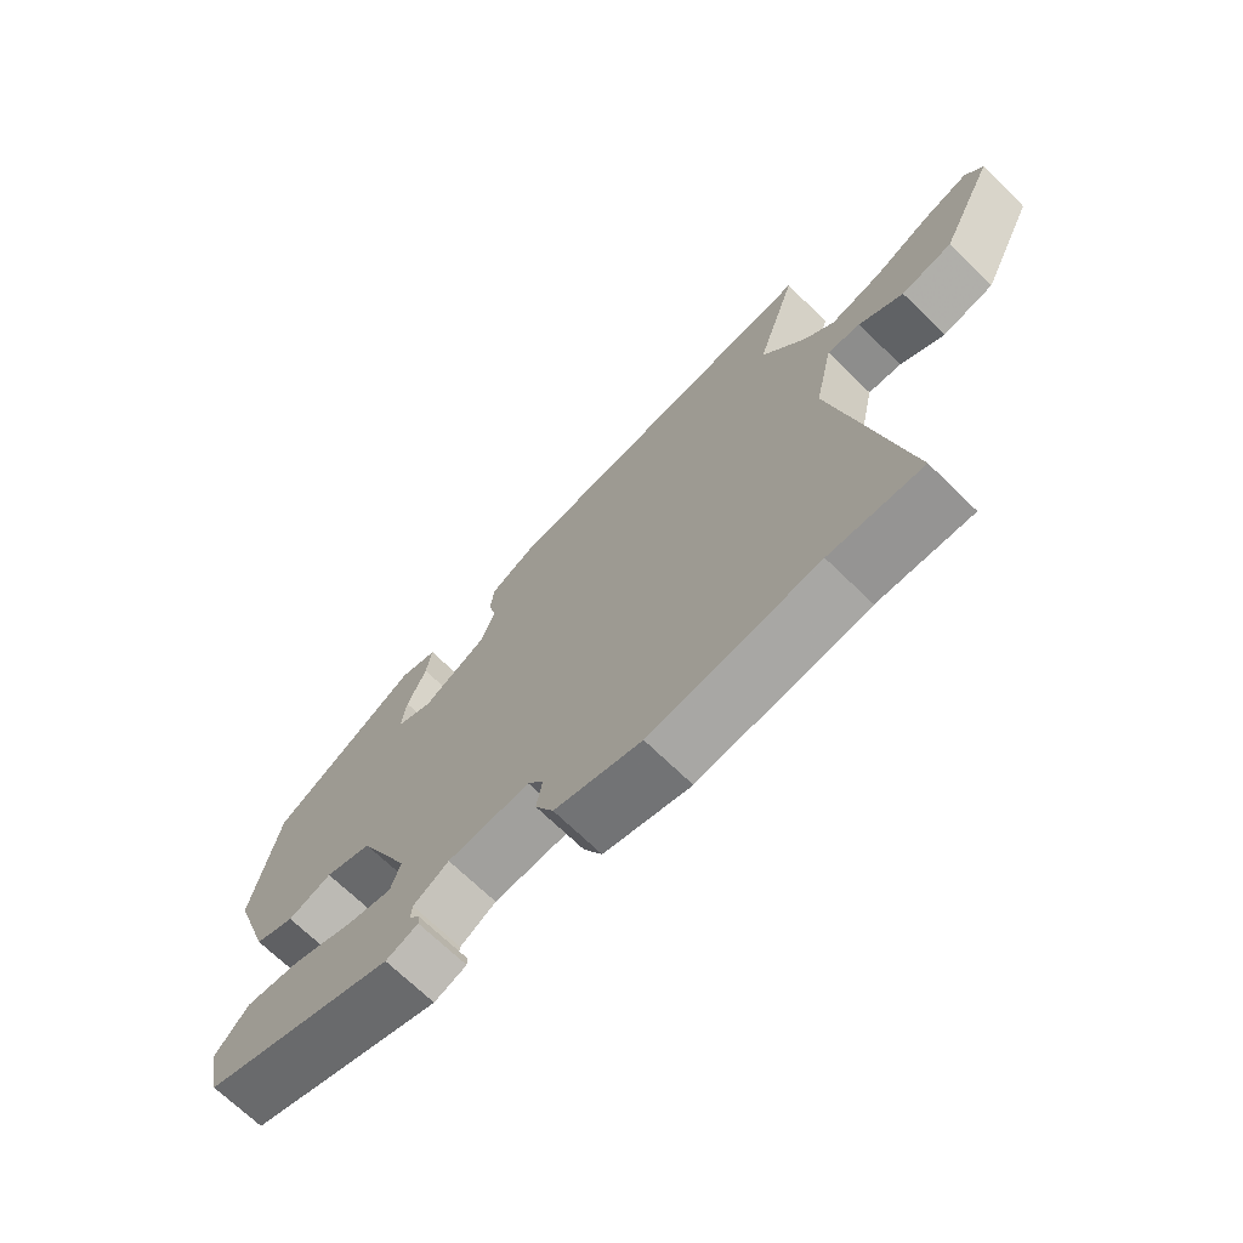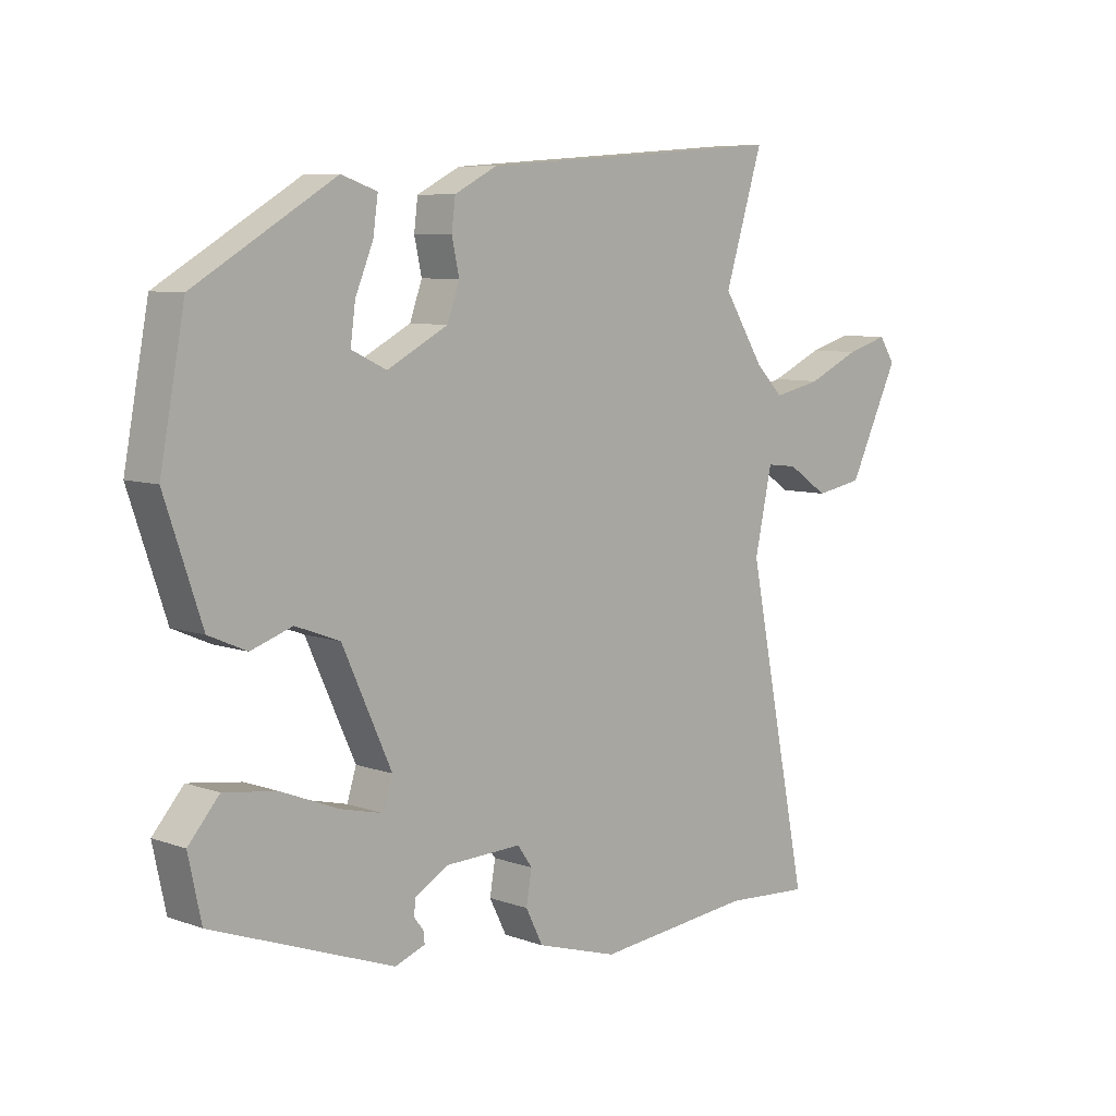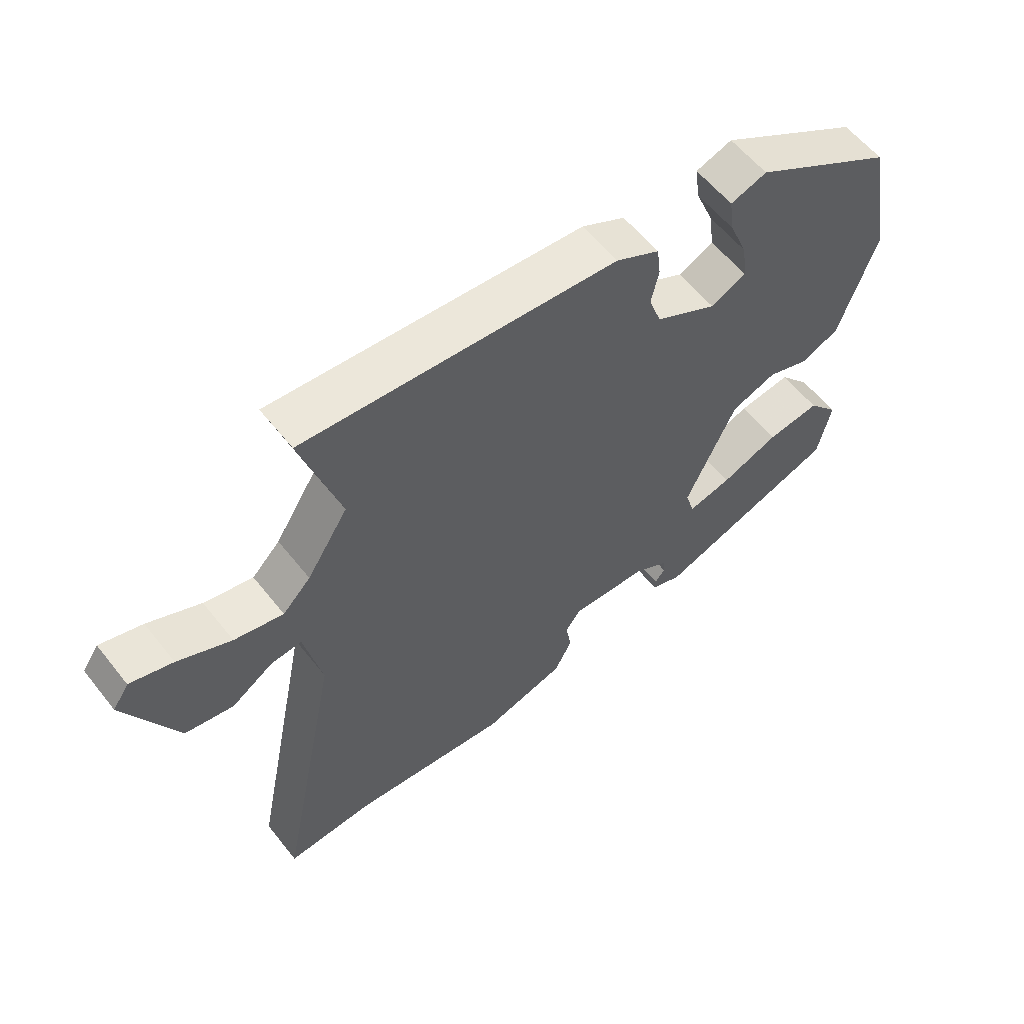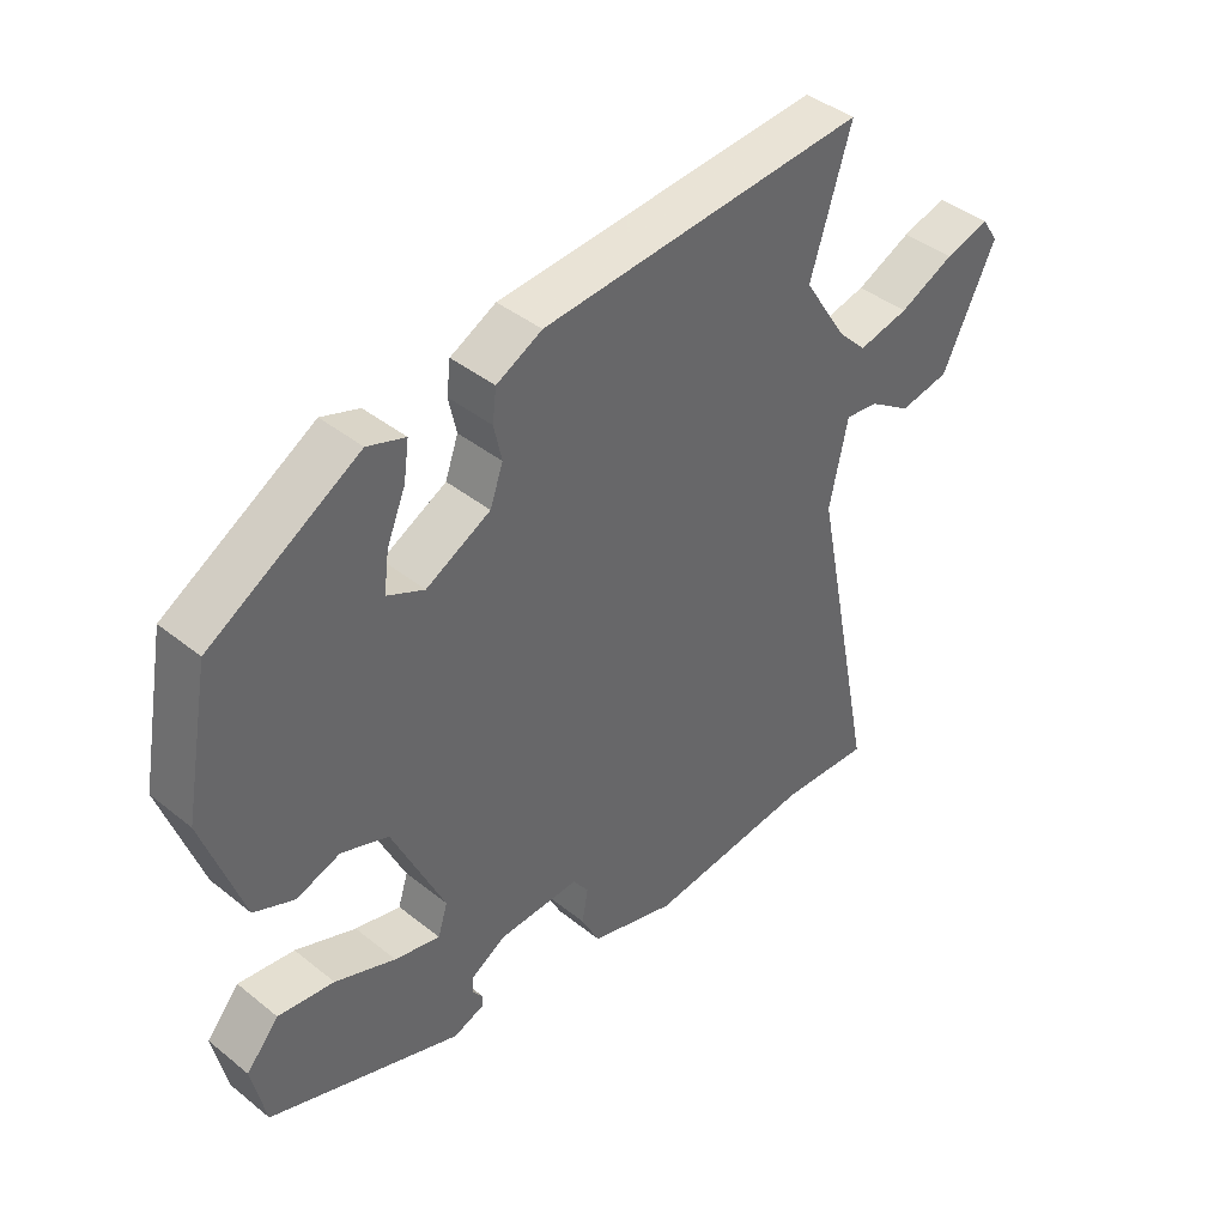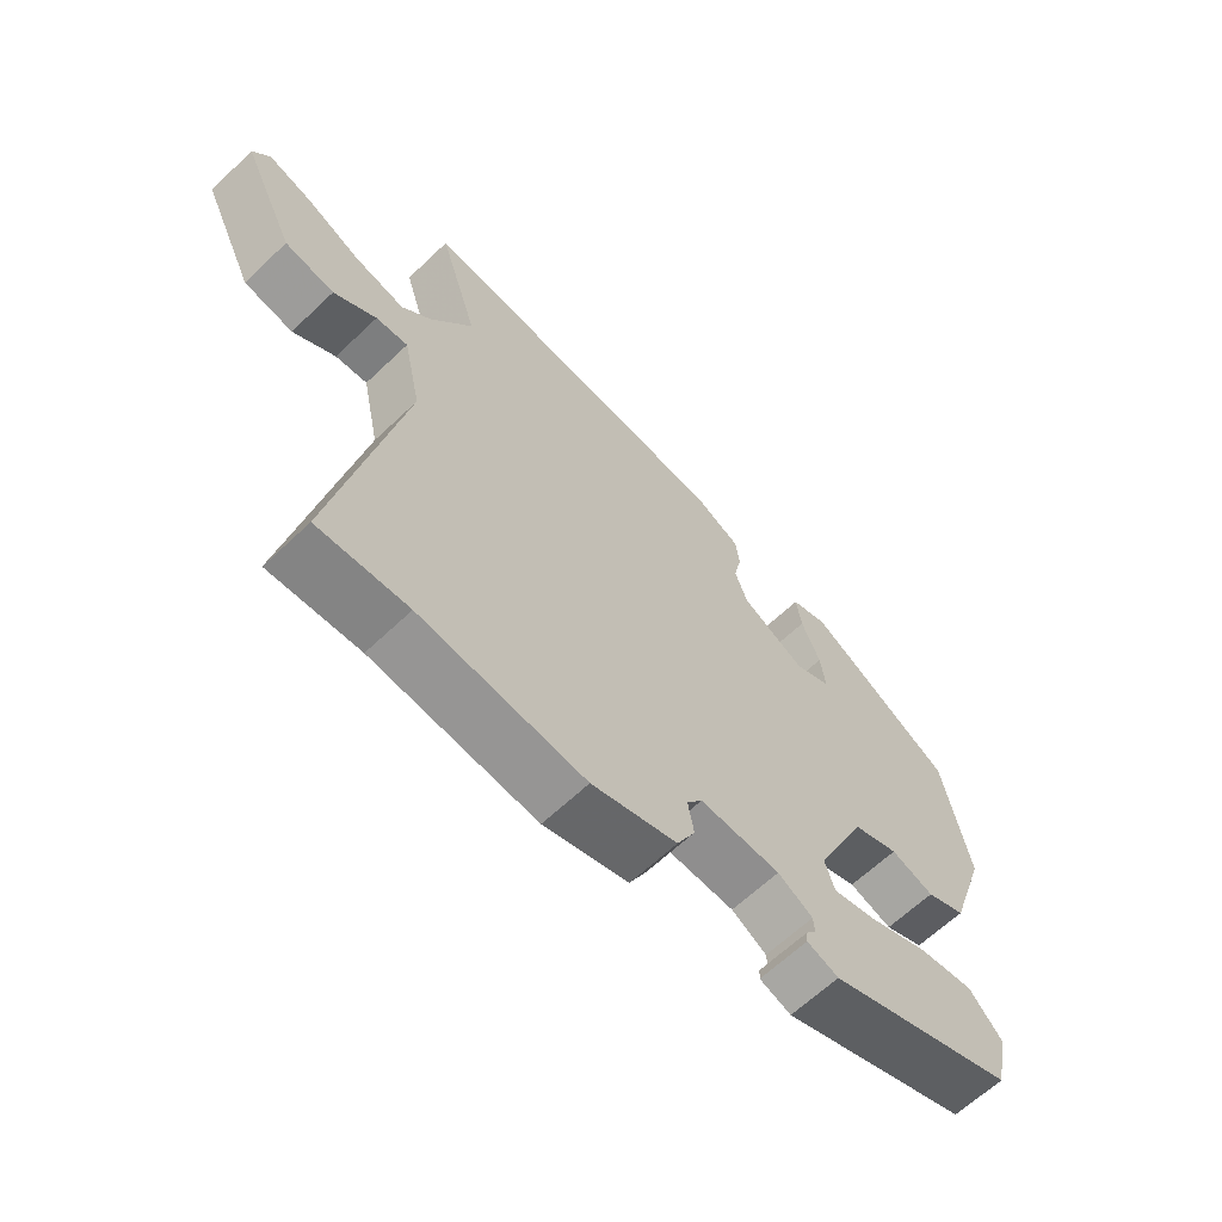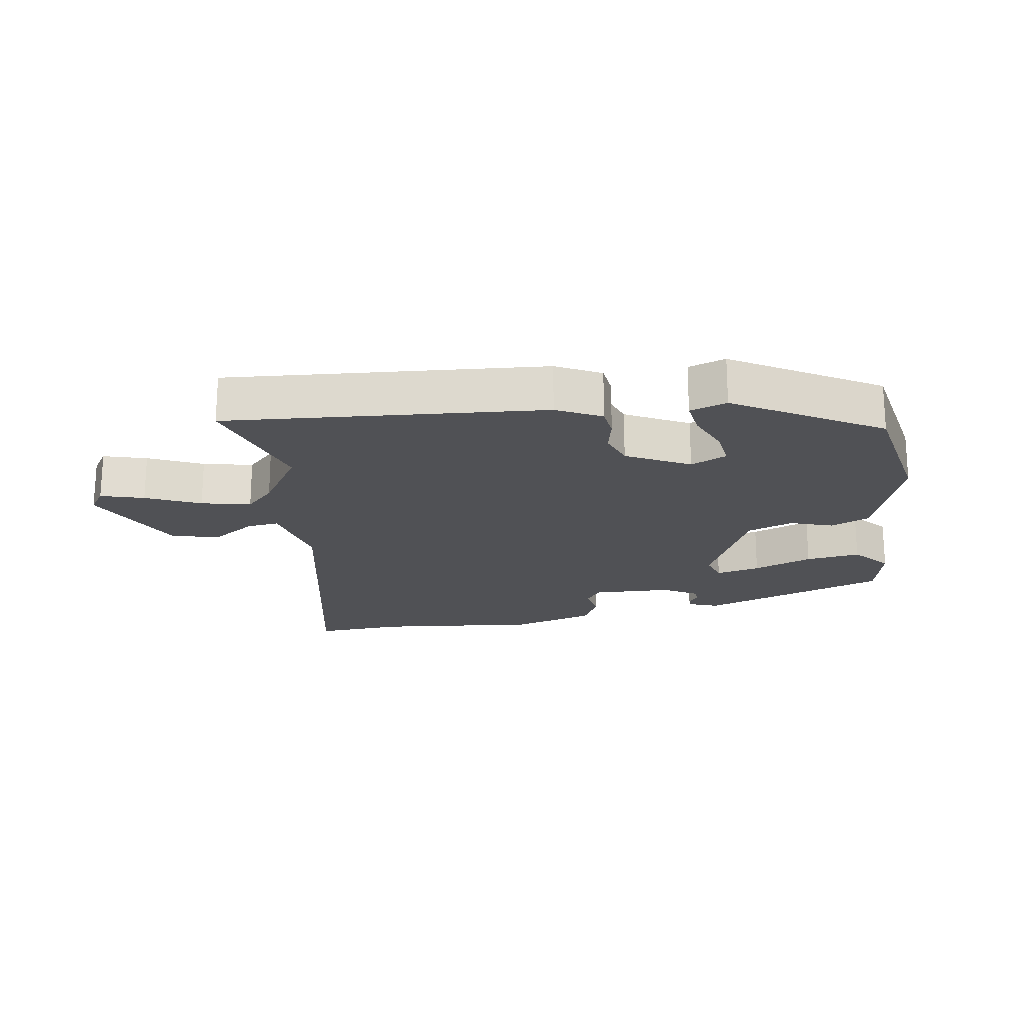
<metadata>
{"format":"obj","ext":"obj","renderer":"f3d","projection":"perspective","resolution":1024,"background":"white","views":[{"elev":-70.1,"azim":-134.2,"up":"+Z"},{"elev":7.5,"azim":135.4,"up":"+Z"},{"elev":58.4,"azim":-38.1,"up":"+Z"},{"elev":41.6,"azim":134.0,"up":"+Z"},{"elev":-63.9,"azim":-46.2,"up":"+Z"},{"elev":-20.2,"azim":9.0,"up":"+Y"}]}
</metadata>
<code>
v 0.459 0.07 0.385
v 0.499 0.07 0.171
v 0.439 0.07 -0.007
v 0.377 0.07 -0.034
v 0.31 0.07 -0.011
v 0.238 0.07 -0.038
v 0.158 0.07 -0.213
v 0.173 0.07 -0.261
v 0.243 0.07 -0.244
v 0.336 0.07 -0.207
v 0.422 0.07 -0.195
v 0.472 0.07 -0.253
v 0.451 0.07 -0.352
v 0.156 0.07 -0.46
v 0.107 0.07 -0.442
v 0.108 0.07 -0.424
v 0.124 0.07 -0.403
v 0.122 0.07 -0.378
v 0.068 0.07 -0.346
v -0.057 0.07 -0.342
v -0.081 0.07 -0.376
v -0.072 0.07 -0.429
v -0.1 0.07 -0.485
v -0.232 0.07 -0.525
v -0.487 0.07 -0.499
v -0.626 0.07 -0.508
v -0.525 0.07 -0.007
v -0.553 0.07 0.124
v -0.603 0.07 0.118
v -0.669 0.07 0.074
v -0.746 0.07 0.088
v -0.828 0.07 0.258
v -0.802 0.07 0.297
v -0.734 0.07 0.277
v -0.649 0.07 0.238
v -0.571 0.07 0.221
v -0.526 0.07 0.267
v -0.46 0.07 0.371
v -0.522 0.07 0.571
v -0.022 0.07 0.534
v 0.048 0.07 0.498
v 0.054 0.07 0.449
v 0.042 0.07 0.394
v 0.062 0.07 0.338
v 0.161 0.07 0.286
v 0.218 0.07 0.313
v 0.21 0.07 0.373
v 0.181 0.07 0.443
v 0.173 0.07 0.5
v 0.231 0.07 0.52
v 0.459 0 0.385
v 0.499 0 0.171
v 0.439 0 -0.007
v 0.377 0 -0.034
v 0.31 0 -0.011
v 0.238 0 -0.038
v 0.158 0 -0.213
v 0.173 0 -0.261
v 0.243 0 -0.244
v 0.336 0 -0.207
v 0.422 0 -0.195
v 0.472 0 -0.253
v 0.451 0 -0.352
v 0.156 0 -0.46
v 0.107 0 -0.442
v 0.108 0 -0.424
v 0.124 0 -0.403
v 0.122 0 -0.378
v 0.068 0 -0.346
v -0.057 0 -0.342
v -0.081 0 -0.376
v -0.072 0 -0.429
v -0.1 0 -0.485
v -0.232 0 -0.525
v -0.487 0 -0.499
v -0.626 0 -0.508
v -0.525 0 -0.007
v -0.553 0 0.124
v -0.603 0 0.118
v -0.669 0 0.074
v -0.746 0 0.088
v -0.828 0 0.258
v -0.802 0 0.297
v -0.734 0 0.277
v -0.649 0 0.238
v -0.571 0 0.221
v -0.526 0 0.267
v -0.46 0 0.371
v -0.522 0 0.571
v -0.022 0 0.534
v 0.048 0 0.498
v 0.054 0 0.449
v 0.042 0 0.394
v 0.062 0 0.338
v 0.161 0 0.286
v 0.218 0 0.313
v 0.21 0 0.373
v 0.181 0 0.443
v 0.173 0 0.5
v 0.231 0 0.52
f 47 48 49 50
f 46 47 50 1
f 45 46 1 2
f 40 41 42 43
f 38 39 40 43
f 37 38 43 44
f 36 37 44 45
f 32 33 34 35
f 32 35 36
f 29 30 31 32
f 28 29 32 36
f 27 28 36 45
f 25 26 27 45
f 21 22 23 24
f 20 21 24 25
f 14 15 16 17
f 14 17 18
f 13 14 18
f 12 13 18 19
f 9 10 11 12
f 8 9 12 19
f 2 3 4 5
f 2 5 6
f 45 2 6
f 20 25 45 6
f 7 8 19 20
f 6 7 20
f 100 99 98 97
f 51 100 97 96
f 52 51 96 95
f 93 92 91 90
f 93 90 89 88
f 94 93 88 87
f 95 94 87 86
f 85 84 83 82
f 86 85 82
f 82 81 80 79
f 86 82 79 78
f 95 86 78 77
f 95 77 76 75
f 74 73 72 71
f 75 74 71 70
f 67 66 65 64
f 68 67 64
f 68 64 63
f 69 68 63 62
f 62 61 60 59
f 69 62 59 58
f 55 54 53 52
f 56 55 52
f 56 52 95
f 56 95 75 70
f 70 69 58 57
f 70 57 56
f 1 51 52 2
f 2 52 53 3
f 3 53 54 4
f 4 54 55 5
f 5 55 56 6
f 6 56 57 7
f 7 57 58 8
f 8 58 59 9
f 9 59 60 10
f 10 60 61 11
f 11 61 62 12
f 12 62 63 13
f 13 63 64 14
f 14 64 65 15
f 15 65 66 16
f 16 66 67 17
f 17 67 68 18
f 18 68 69 19
f 19 69 70 20
f 20 70 71 21
f 21 71 72 22
f 22 72 73 23
f 23 73 74 24
f 24 74 75 25
f 25 75 76 26
f 26 76 77 27
f 27 77 78 28
f 28 78 79 29
f 29 79 80 30
f 30 80 81 31
f 31 81 82 32
f 32 82 83 33
f 33 83 84 34
f 34 84 85 35
f 35 85 86 36
f 36 86 87 37
f 37 87 88 38
f 38 88 89 39
f 39 89 90 40
f 40 90 91 41
f 41 91 92 42
f 42 92 93 43
f 43 93 94 44
f 44 94 95 45
f 45 95 96 46
f 46 96 97 47
f 47 97 98 48
f 48 98 99 49
f 49 99 100 50
f 50 100 51 1

</code>
